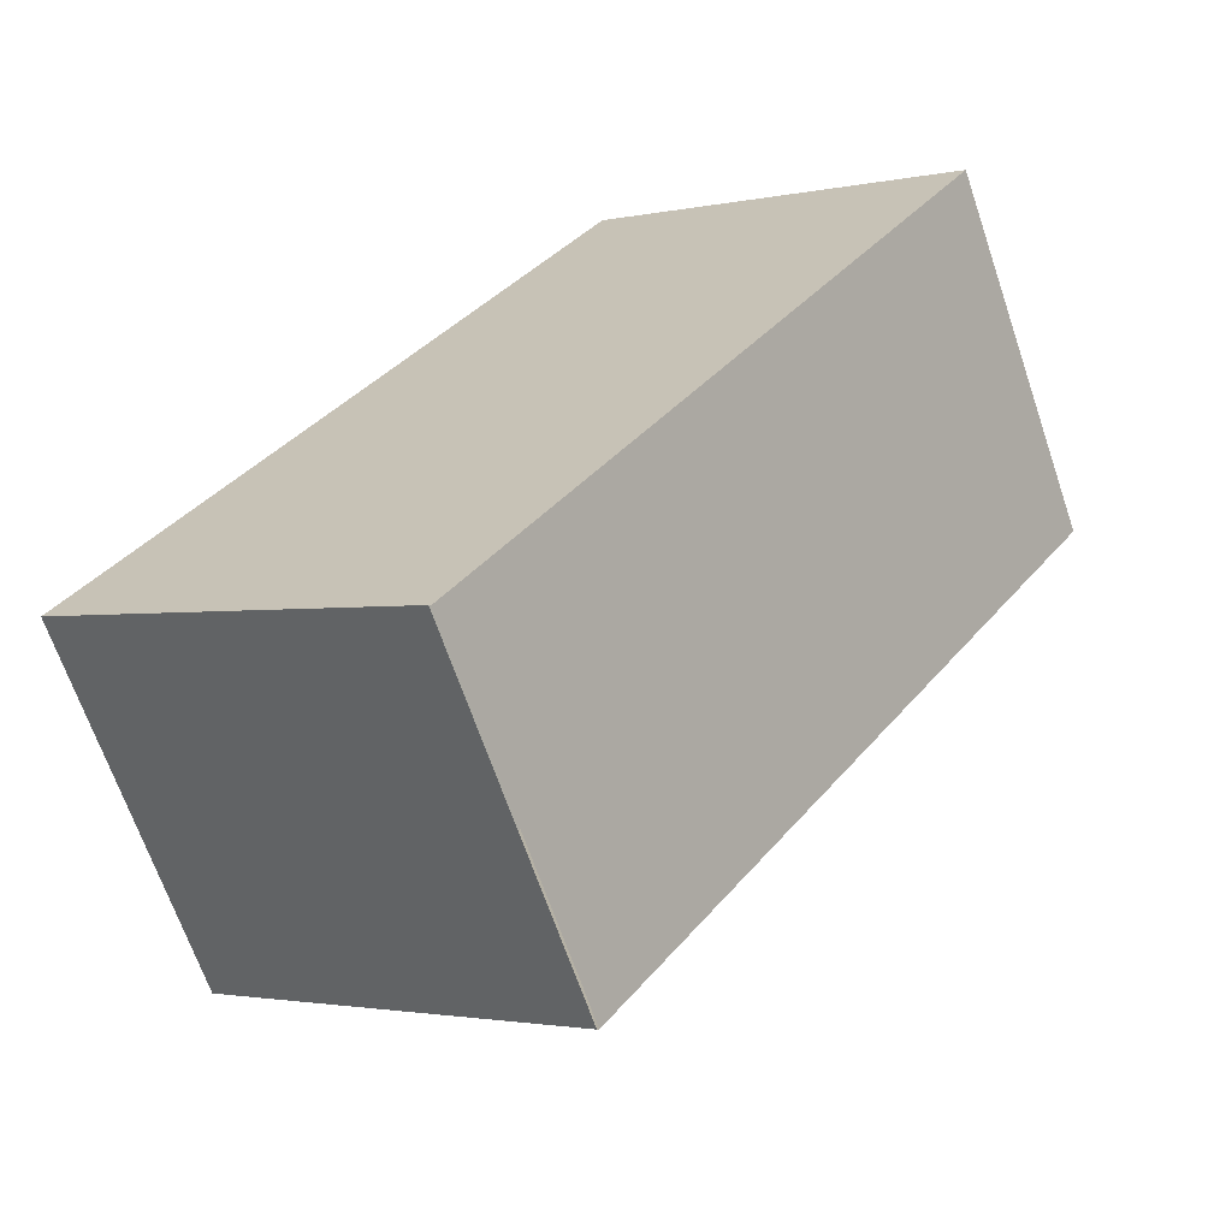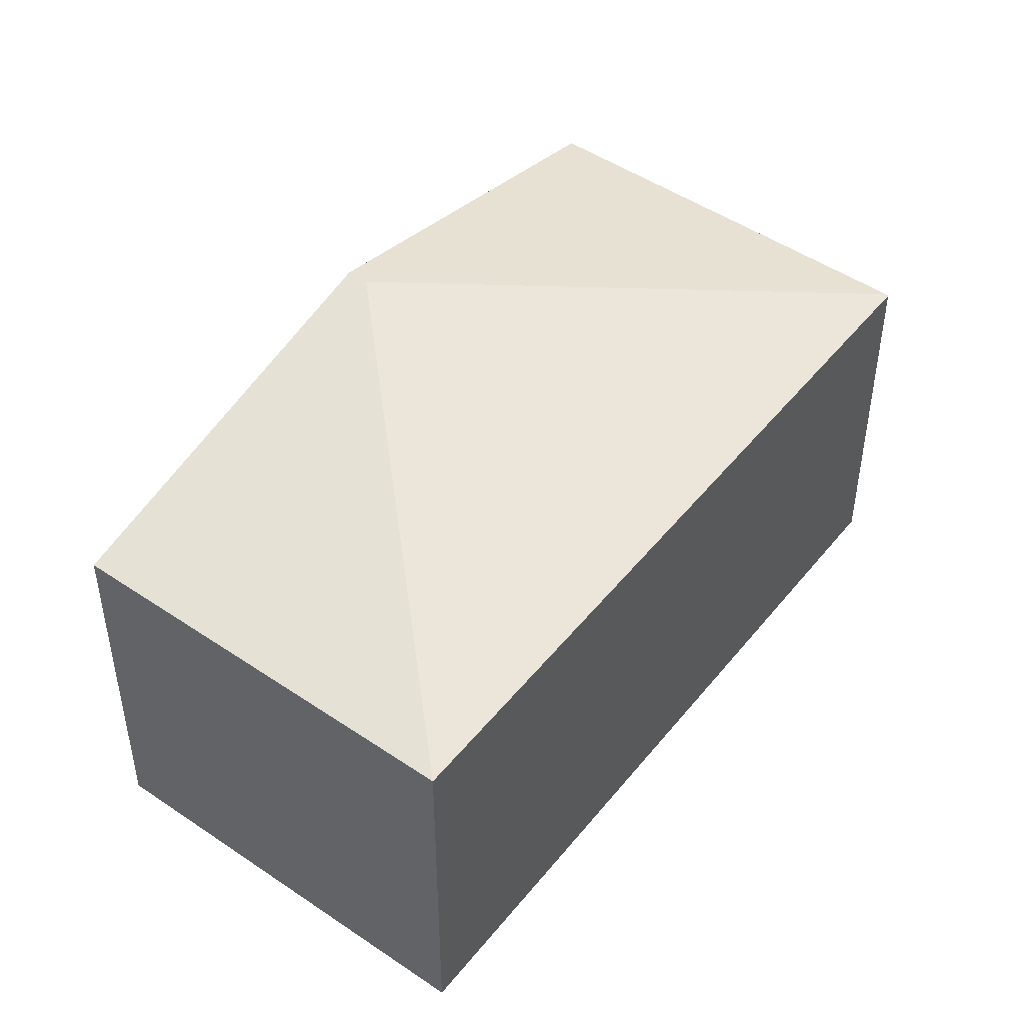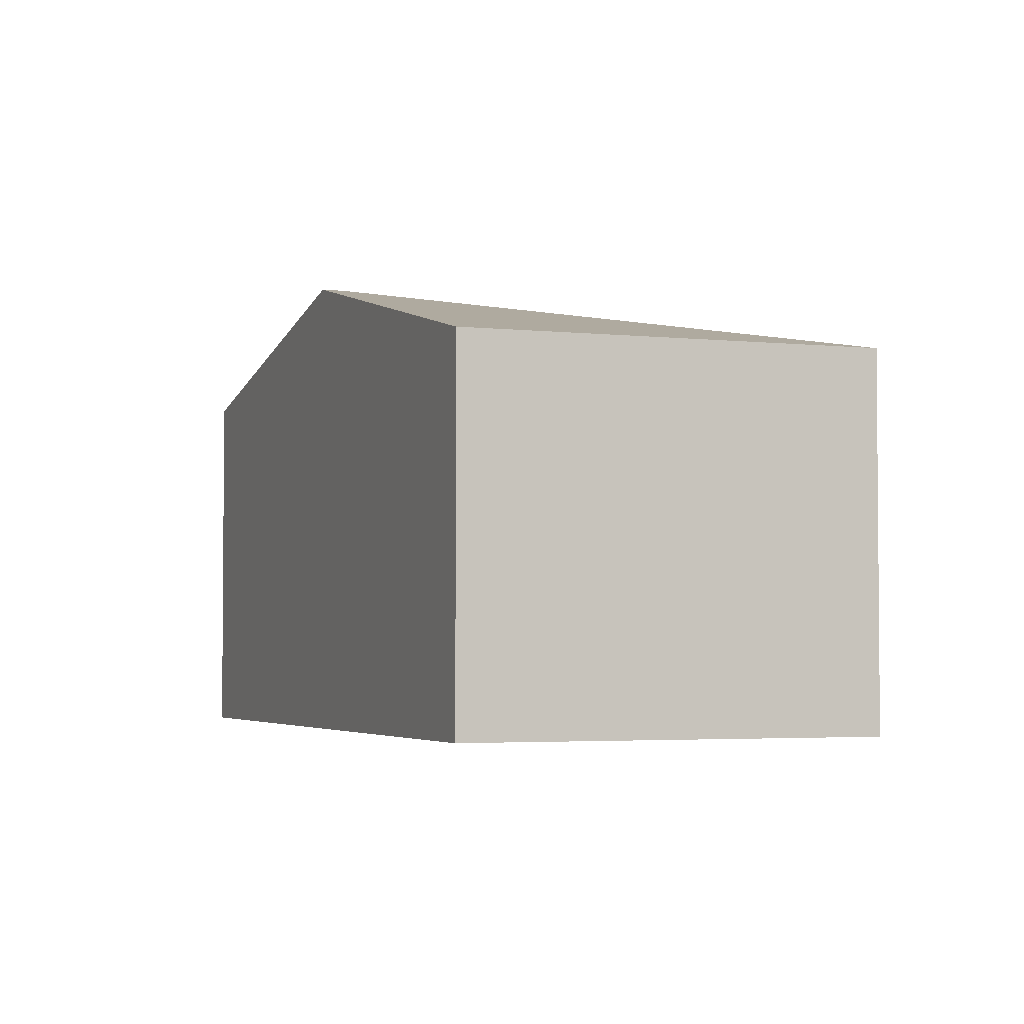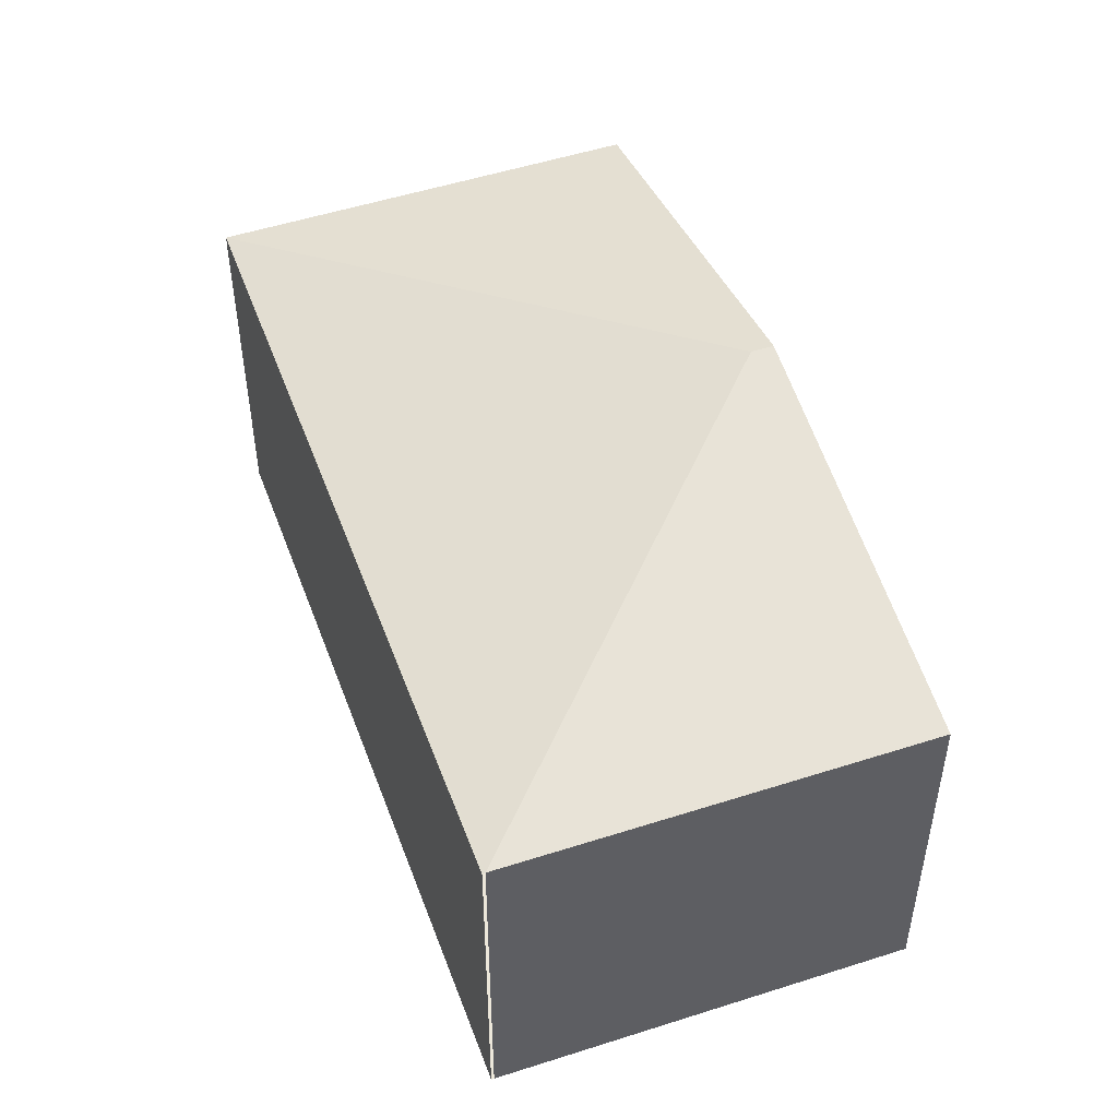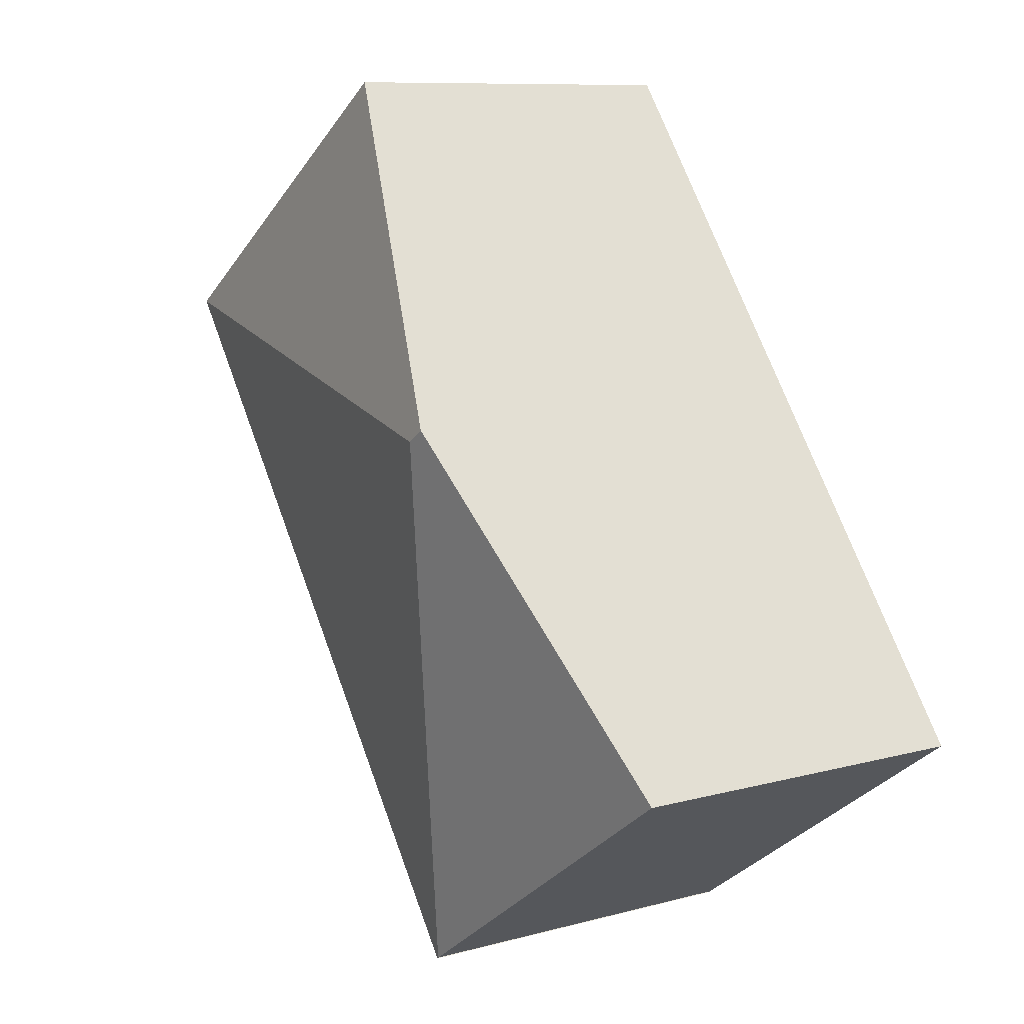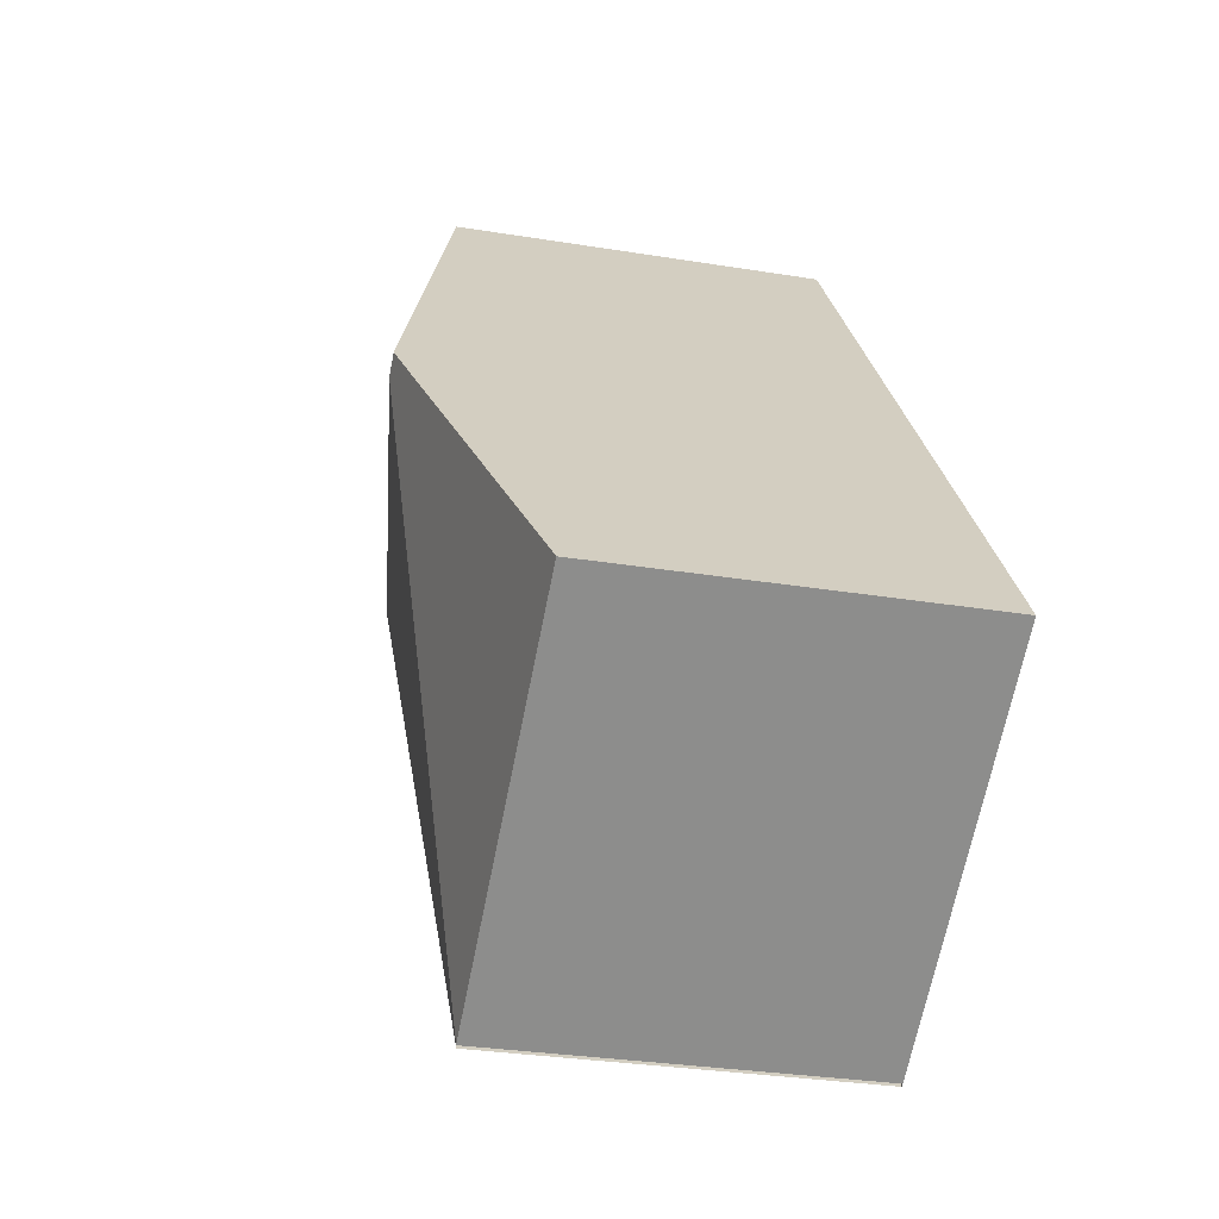
<metadata>
{"format":"obj","ext":"obj","renderer":"f3d","projection":"perspective","resolution":1024,"background":"white","views":[{"elev":-67.1,"azim":18.8,"up":"+Z"},{"elev":47.9,"azim":72.5,"up":"+Y"},{"elev":-3.3,"azim":14.4,"up":"+Y"},{"elev":51.3,"azim":-164.2,"up":"+Y"},{"elev":9.4,"azim":-125.6,"up":"+Z"},{"elev":-29.7,"azim":-103.6,"up":"+Z"}]}
</metadata>
<code>
v  2.203 2.331 -1.547
v  5.198 2.331 2.572
v  2.218 2.327 -1.558
v  1.62 2.904 1.974
v  3.002 2.331 4.115
v  1.501 2.904 2.057
v  0 2.331 1.427e-16
v  2.203 9.473e-17 -1.547
v  0 0 0
v  1.501 -1.26e-16 2.057
v  3.002 -2.52e-16 4.115
v  5.198 -1.575e-16 2.572
v  2.218 9.54e-17 -1.558
g defaultobject
f 1 2 3
f 2 1 4
f 4 5 2
f 5 4 6
f 6 1 7
f 1 6 4
f 8 7 1
f 7 8 9
f 9 6 7
f 6 9 5
f 5 9 10
f 5 10 11
f 11 2 5
f 2 11 12
f 12 3 2
f 3 12 13
f 12 8 13
f 8 12 9
f 9 12 10
f 10 12 11

</code>
